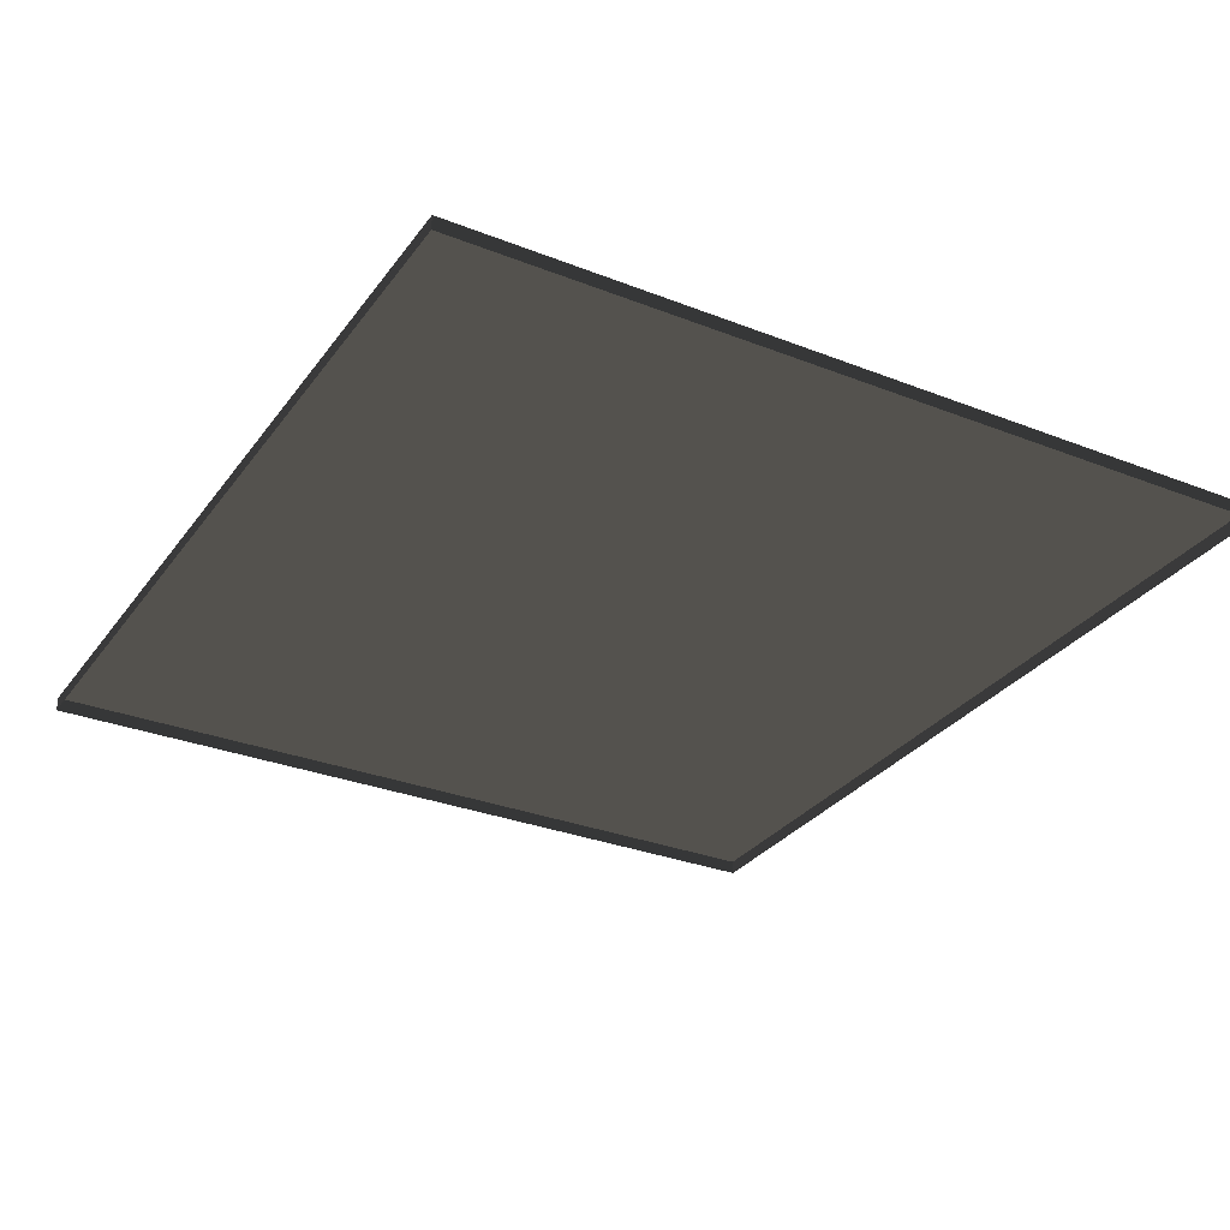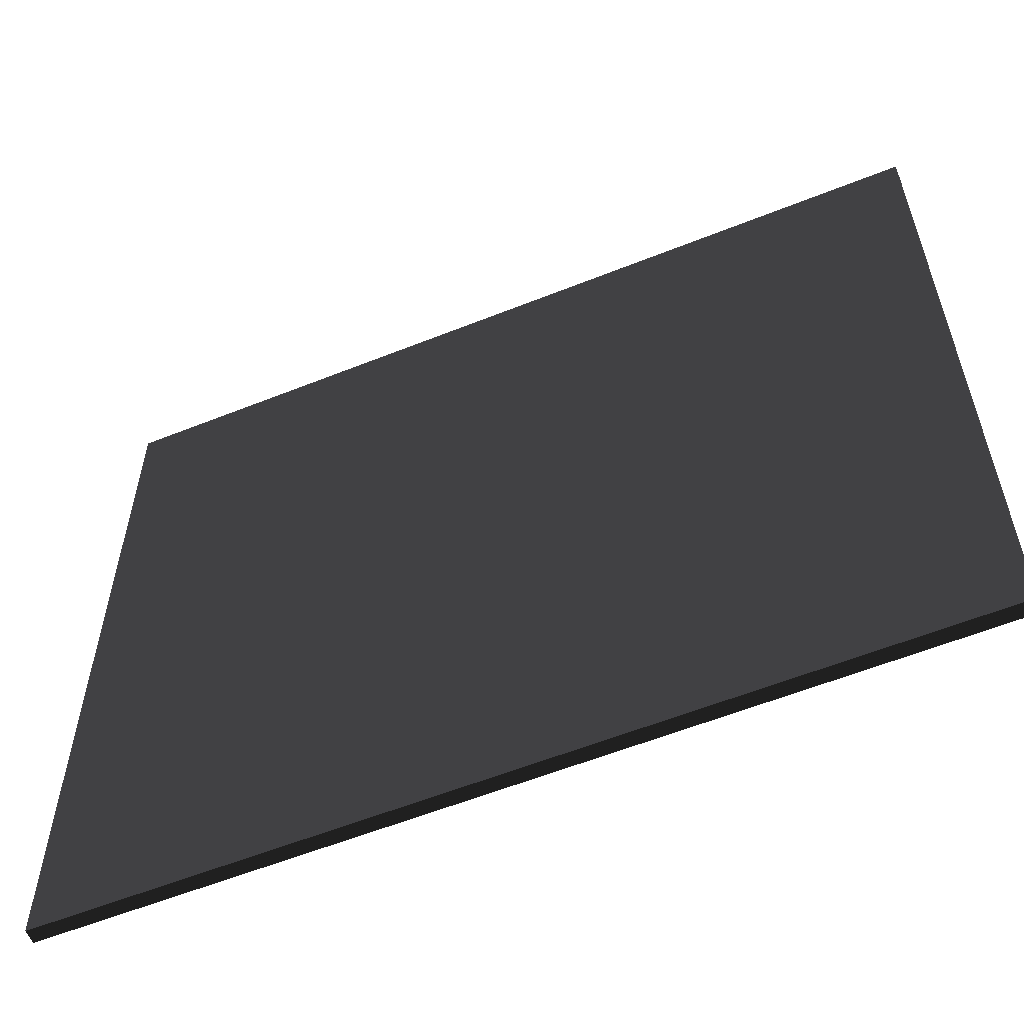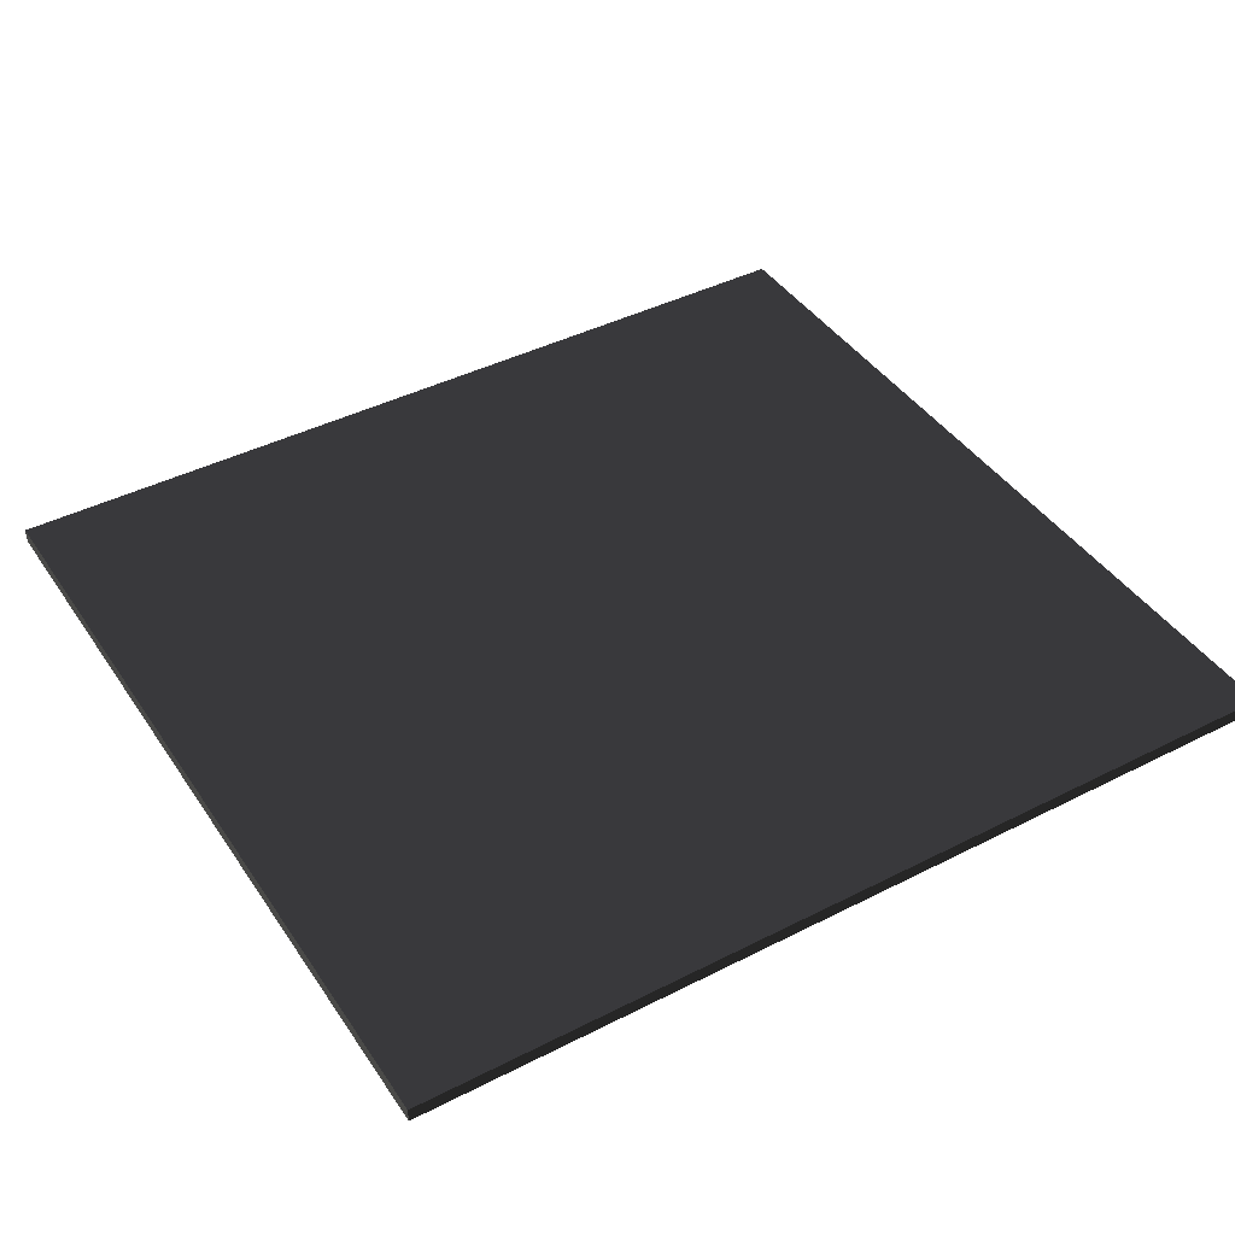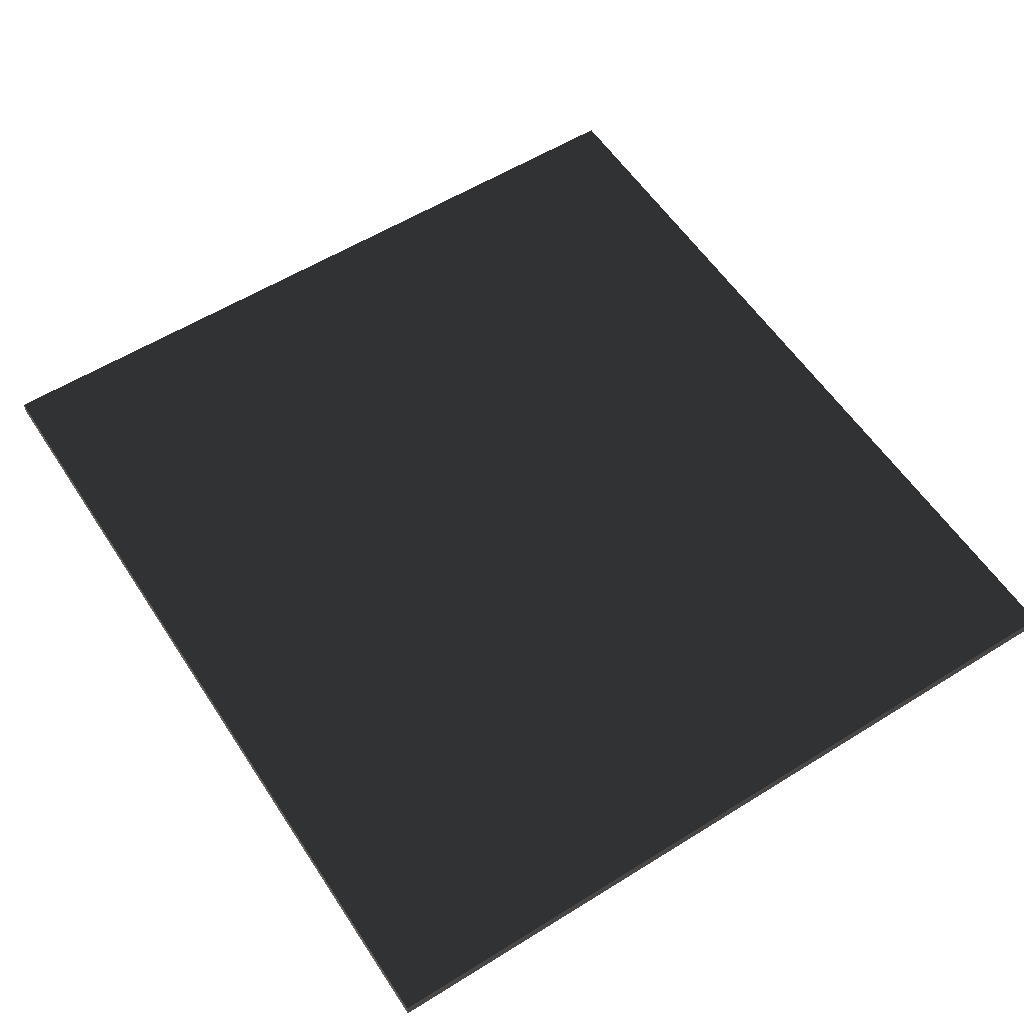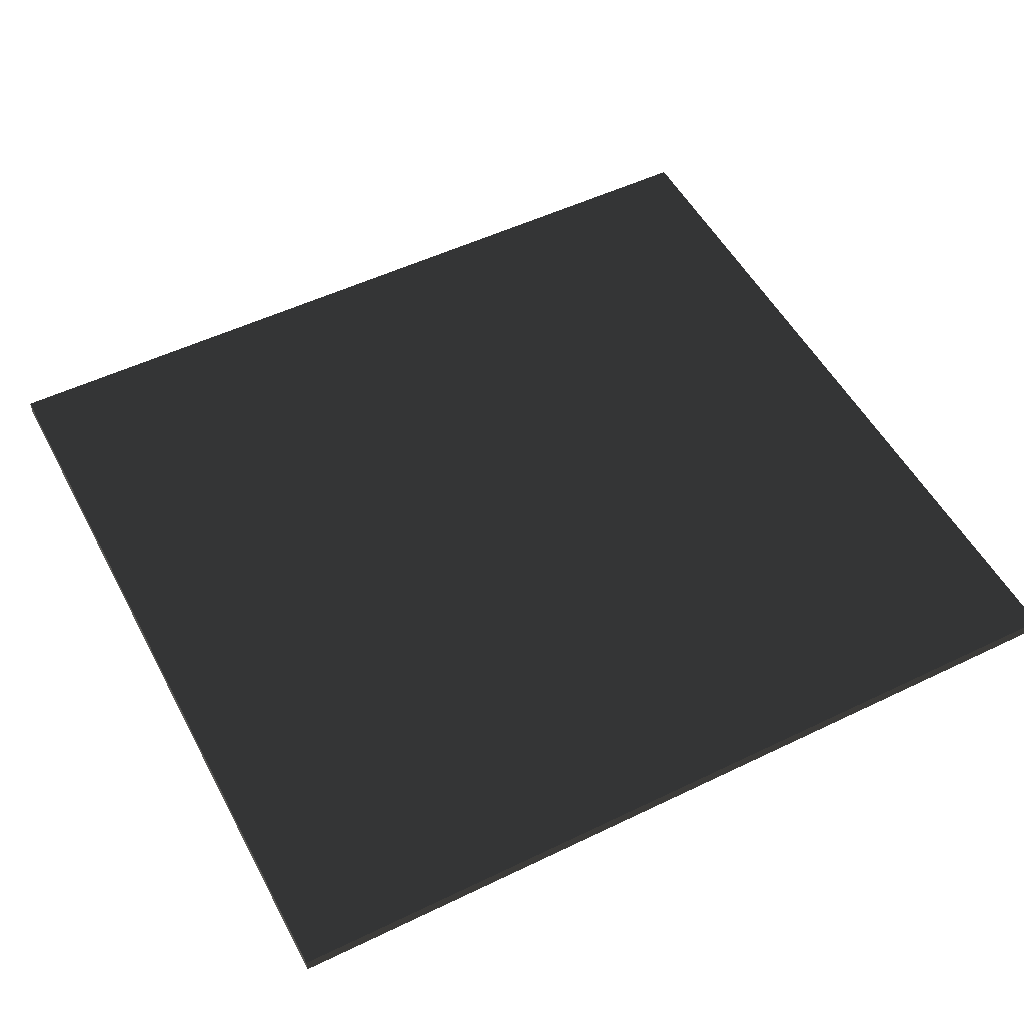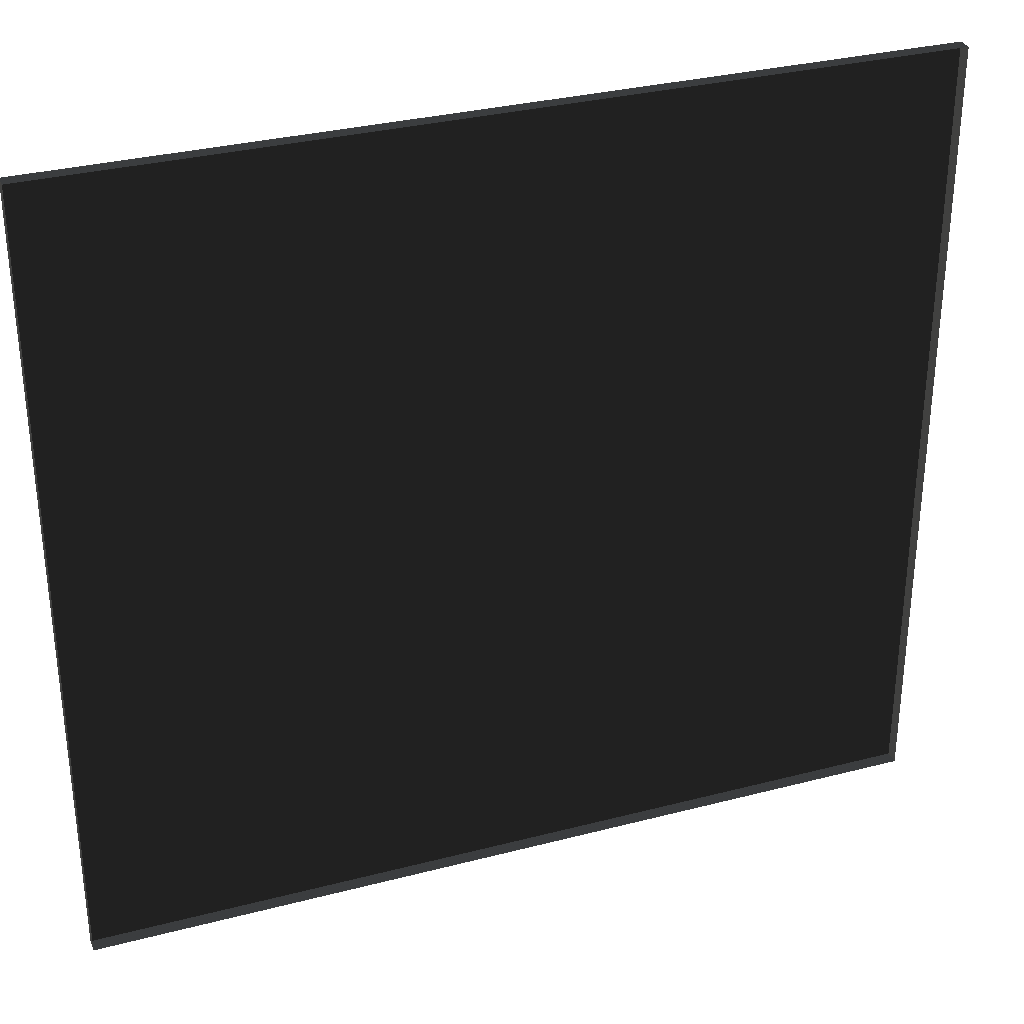
<metadata>
{"format":"obj","ext":"obj","renderer":"f3d","projection":"perspective","resolution":1024,"background":"white","views":[{"elev":-30.4,"azim":-119.6,"up":"+Z"},{"elev":-58.3,"azim":22.5,"up":"+Y"},{"elev":42.4,"azim":148.7,"up":"+Z"},{"elev":57.2,"azim":-122.9,"up":"+Z"},{"elev":52.1,"azim":152.5,"up":"+Z"},{"elev":31.9,"azim":159.9,"up":"+Y"}]}
</metadata>
<code>
v -330 -306.5 -5.341
v -330 306.5 5.341
v -330 -306.5 5.341
v -330 306.5 -5.341
v -330 306.5 5.341
v -330 -306.5 -5.341
v 330 -306.5 -5.341
v 330 306.5 5.341
v 330 306.5 -5.341
v 330 -306.5 5.341
v 330 306.5 5.341
v 330 -306.5 -5.341
v 330 306.5 -5.341
v -330 306.5 5.341
v -330 306.5 -5.341
v 330 306.5 5.341
v -330 306.5 5.341
v 330 306.5 -5.341
v 330 -306.5 -5.341
v -330 -306.5 5.341
v 330 -306.5 5.341
v -330 -306.5 -5.341
v -330 -306.5 5.341
v 330 -306.5 -5.341
v 330 -306.5 5.341
v -330 306.5 5.341
v 330 306.5 5.341
v -330 -306.5 5.341
v -330 306.5 5.341
v 330 -306.5 5.341
g group0
g group1
g group2
f 29 30 28
f 26 27 25
f 23 24 22
f 20 21 19
f 17 18 16
f 14 15 13
f 11 12 10
f 8 9 7
f 5 6 4
f 2 3 1

</code>
